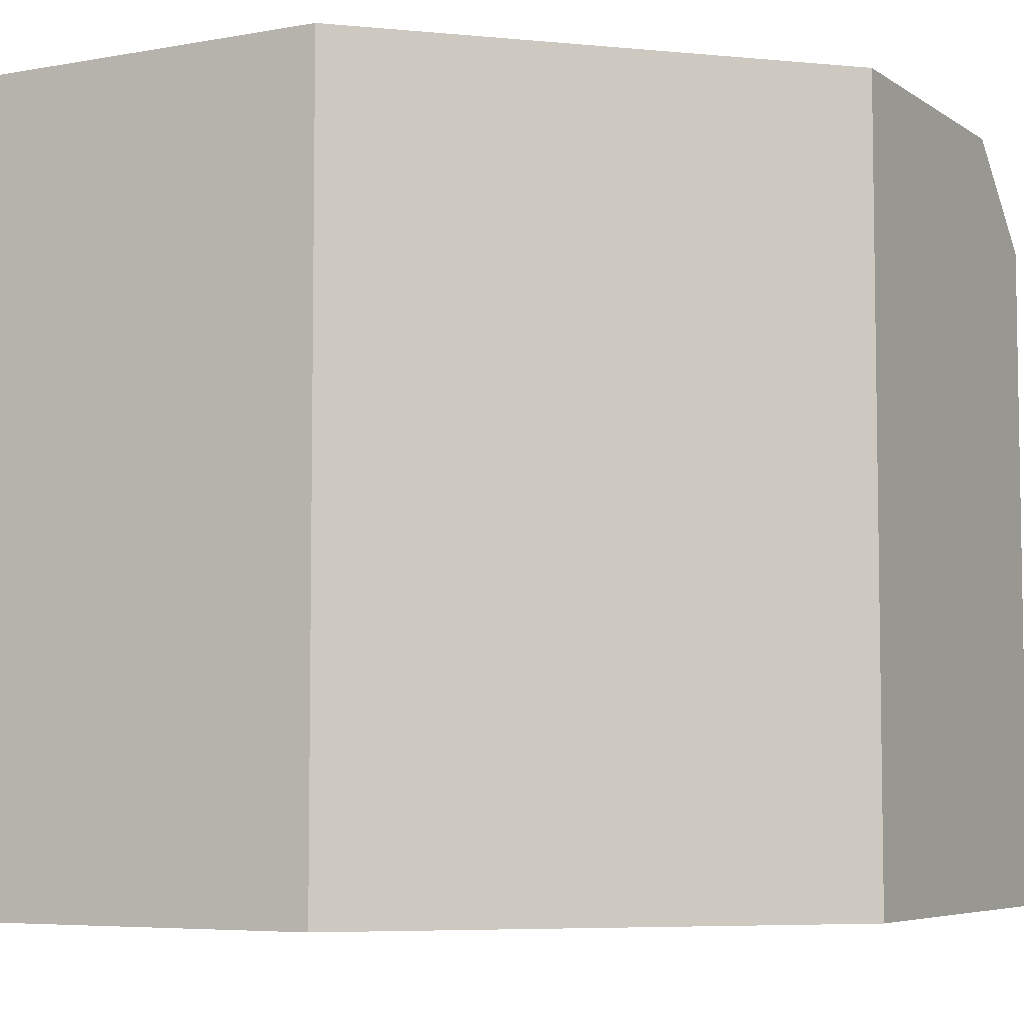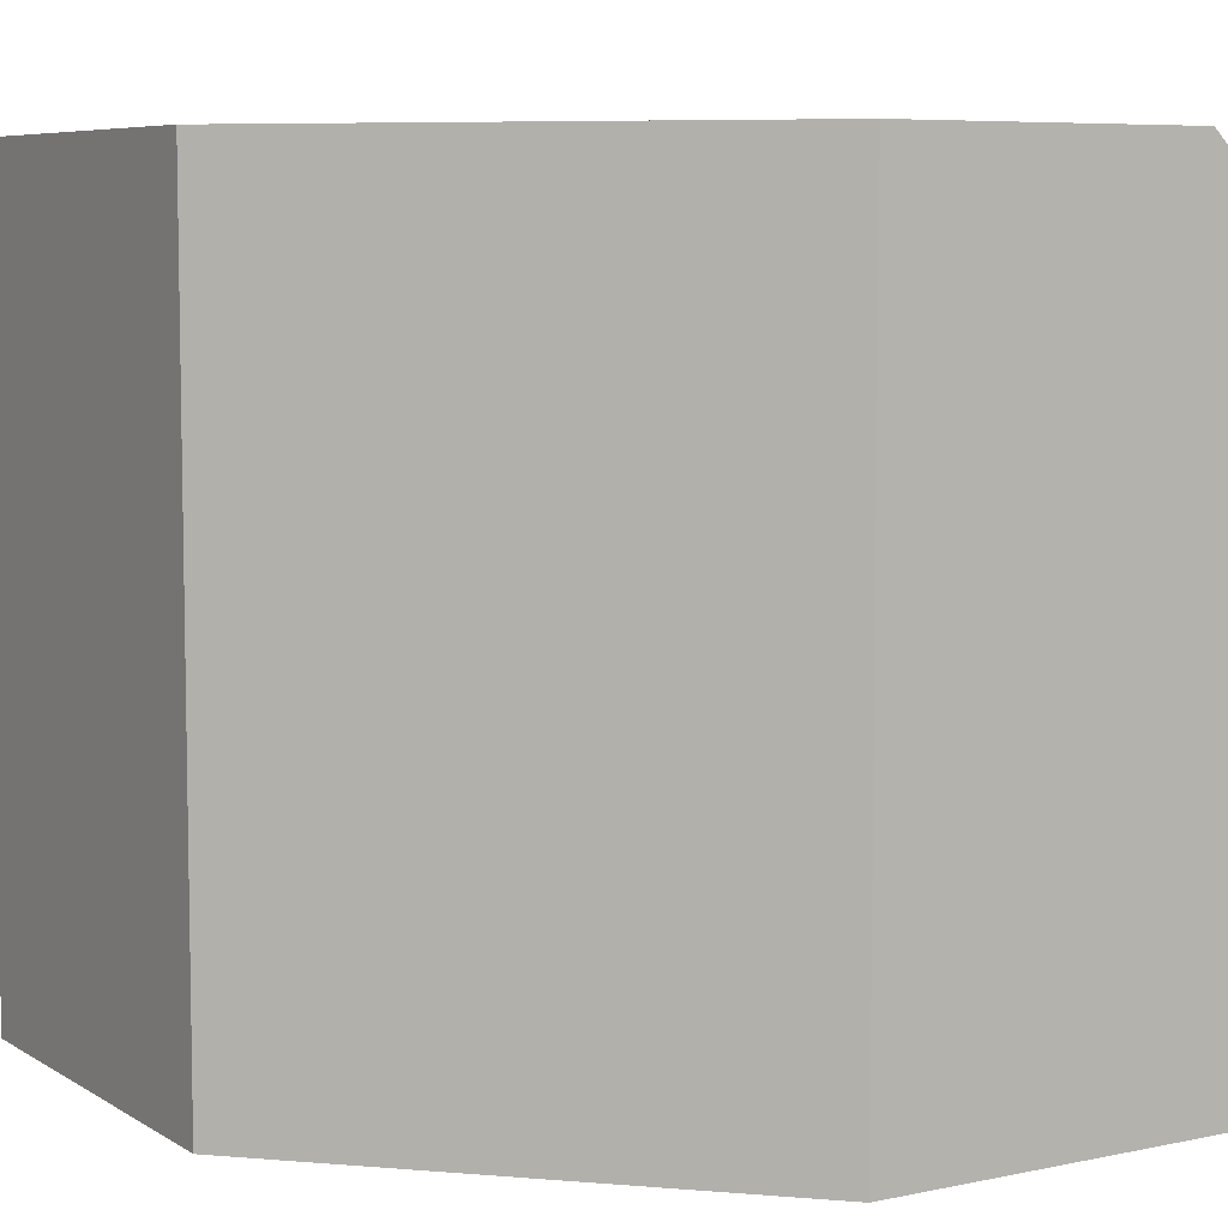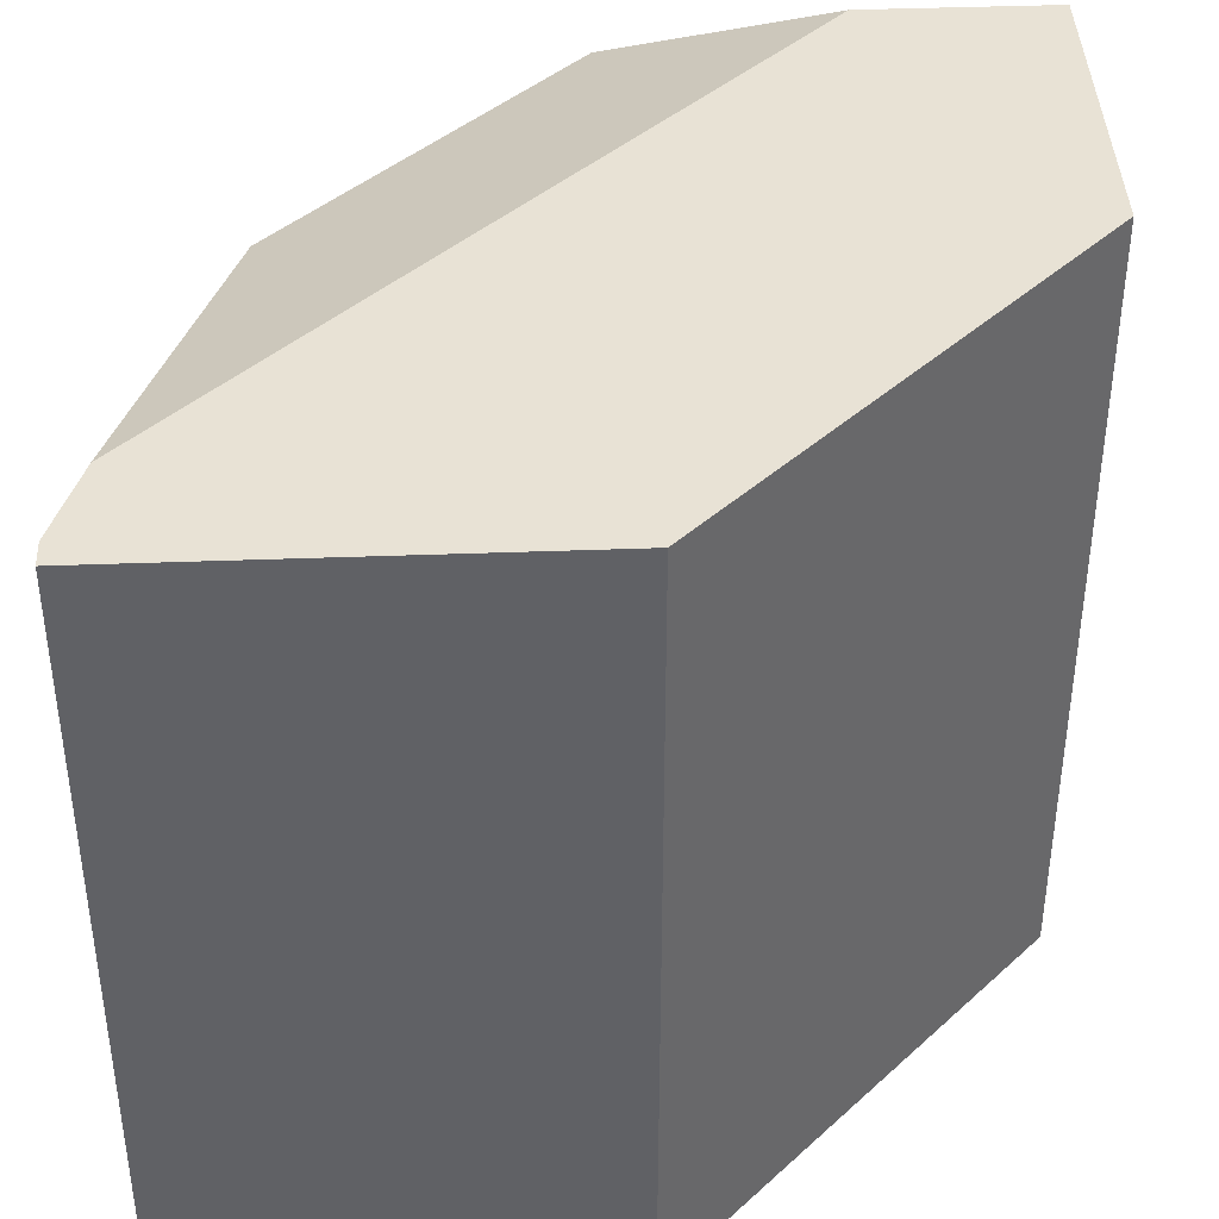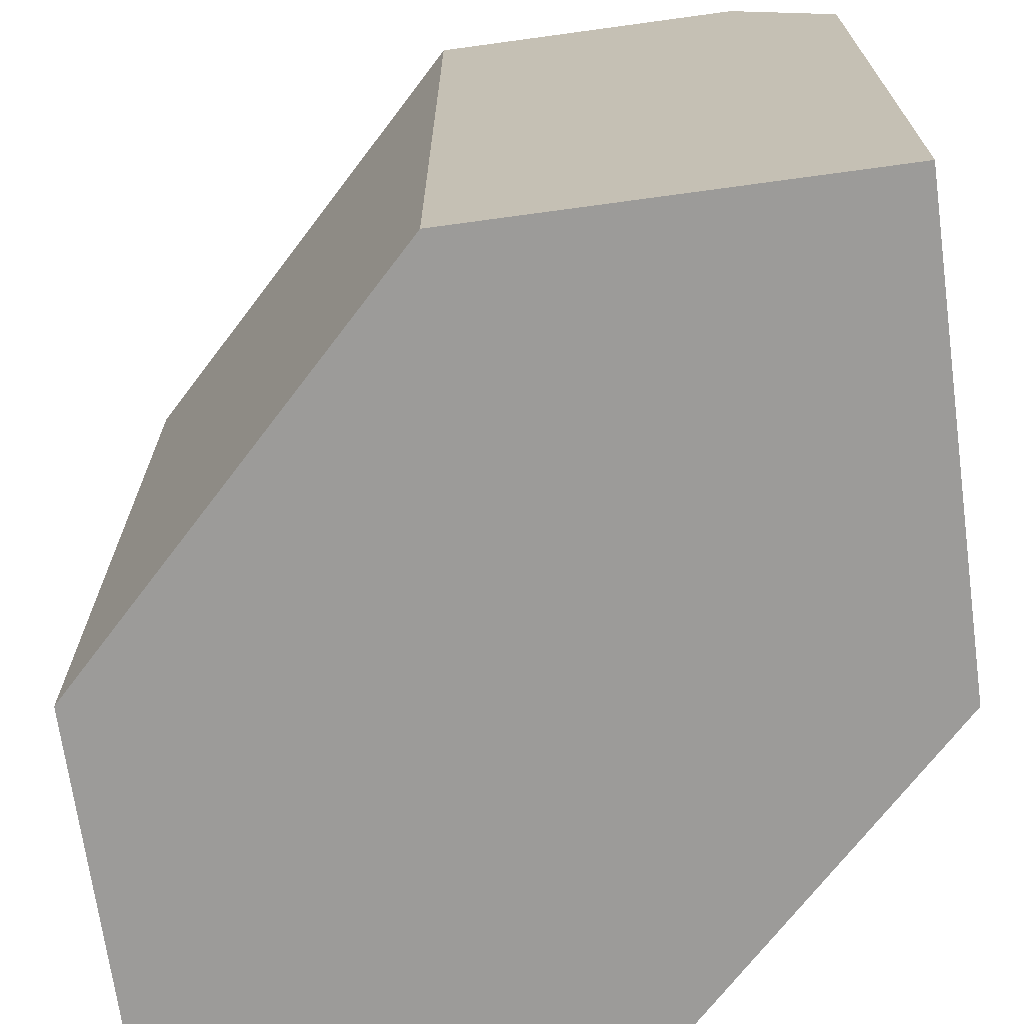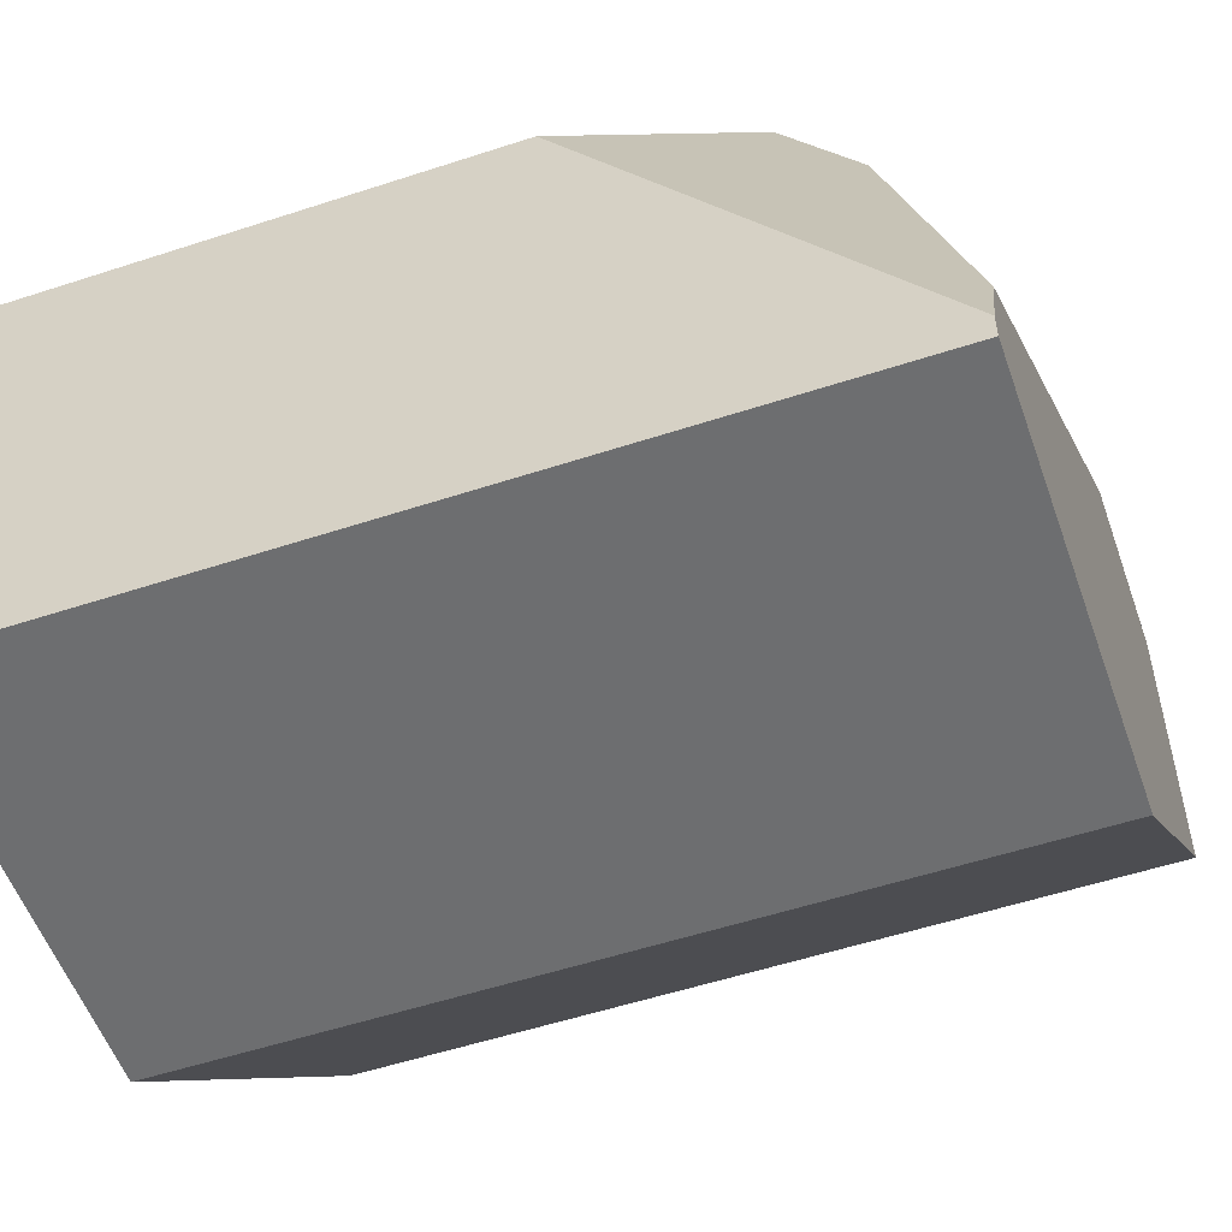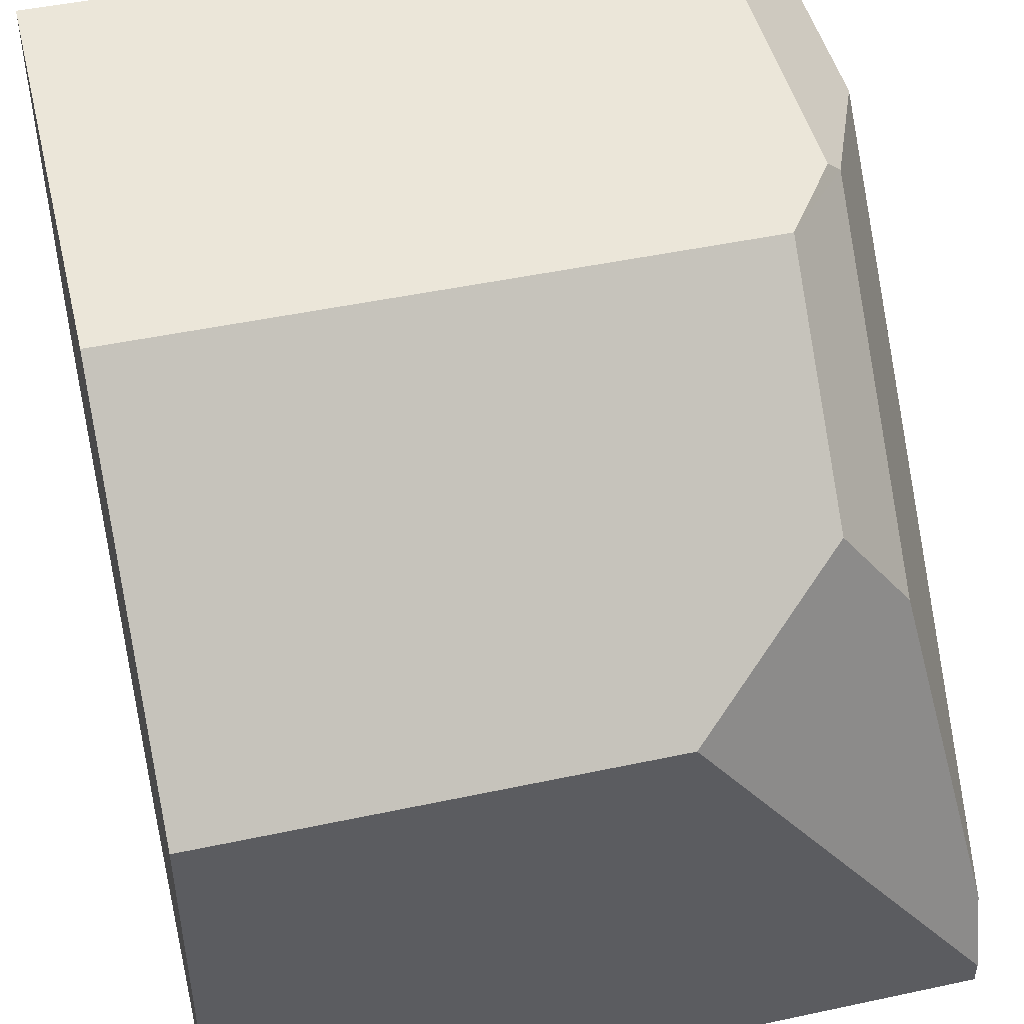
<metadata>
{"format":"obj","ext":"obj","renderer":"f3d","projection":"perspective","resolution":1024,"background":"white","views":[{"elev":-5.9,"azim":28.9,"up":"+Z"},{"elev":6.9,"azim":58.6,"up":"+Z"},{"elev":40.9,"azim":-2.6,"up":"+Z"},{"elev":-69.8,"azim":97.8,"up":"+Z"},{"elev":-54.3,"azim":-70.8,"up":"+Y"},{"elev":47.3,"azim":-103.6,"up":"+Y"}]}
</metadata>
<code>
o beveled_cube.obj
v -0.9899 -1.011 1.03
v -0.9899 -1.011 -0.9703
v 1.01 0.9891 -0.9703
v -0.9899 0.2106 -0.9703
v -0.2114 0.9891 -0.9703
v -0.2114 0.9891 0.622
v 1.01 0.9891 0.7696
v 1.01 0.7289 1.03
v -0.002638 0.9891 0.7696
v -0.9899 -0.9465 1.03
v -0.9899 0.2106 0.2115
v -0.6997 0.5008 0.622
v 0.01384 0.9493 0.8094
v 0.5458 0.7289 1.03
v -0.92 -0.7368 1.03
v -0.6997 0.2358 0.8094
v 0.0625 -1.011 1.03
v 1.01 -0.06333 1.03
v 1.01 -0.06333 -0.9703
v 0.0625 -1.011 -0.9703
f 16 11 15
f 5 4 11
f 14 15 17
f 20 1 2
f 11 4 2
f 19 20 4
f 9 3 6
f 9 13 14
f 14 16 15
f 13 6 12
f 20 18 17
f 7 8 18
f 12 11 16
f 11 10 15
f 12 6 11
f 6 5 11
f 1 17 15
f 17 18 14
f 1 15 10
f 18 8 14
f 20 17 1
f 2 1 10
f 10 11 2
f 20 2 4
f 4 5 19
f 5 3 19
f 7 3 9
f 3 5 6
f 8 7 14
f 7 9 14
f 14 13 16
f 12 16 13
f 13 9 6
f 20 19 18
f 18 19 7
f 19 3 7

</code>
